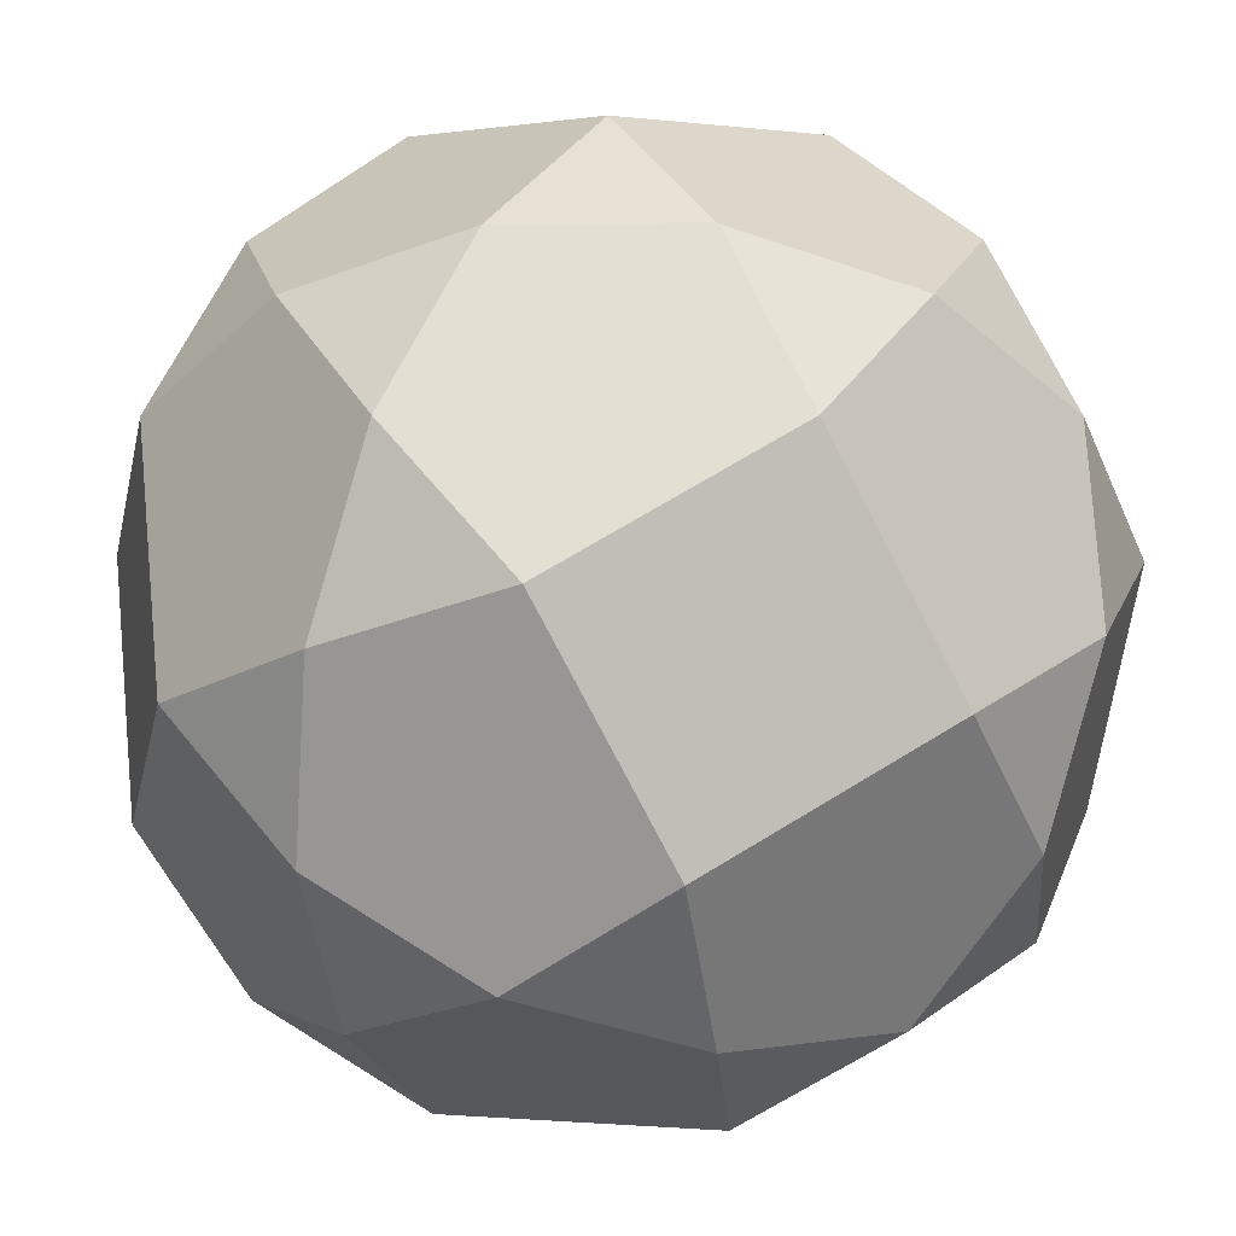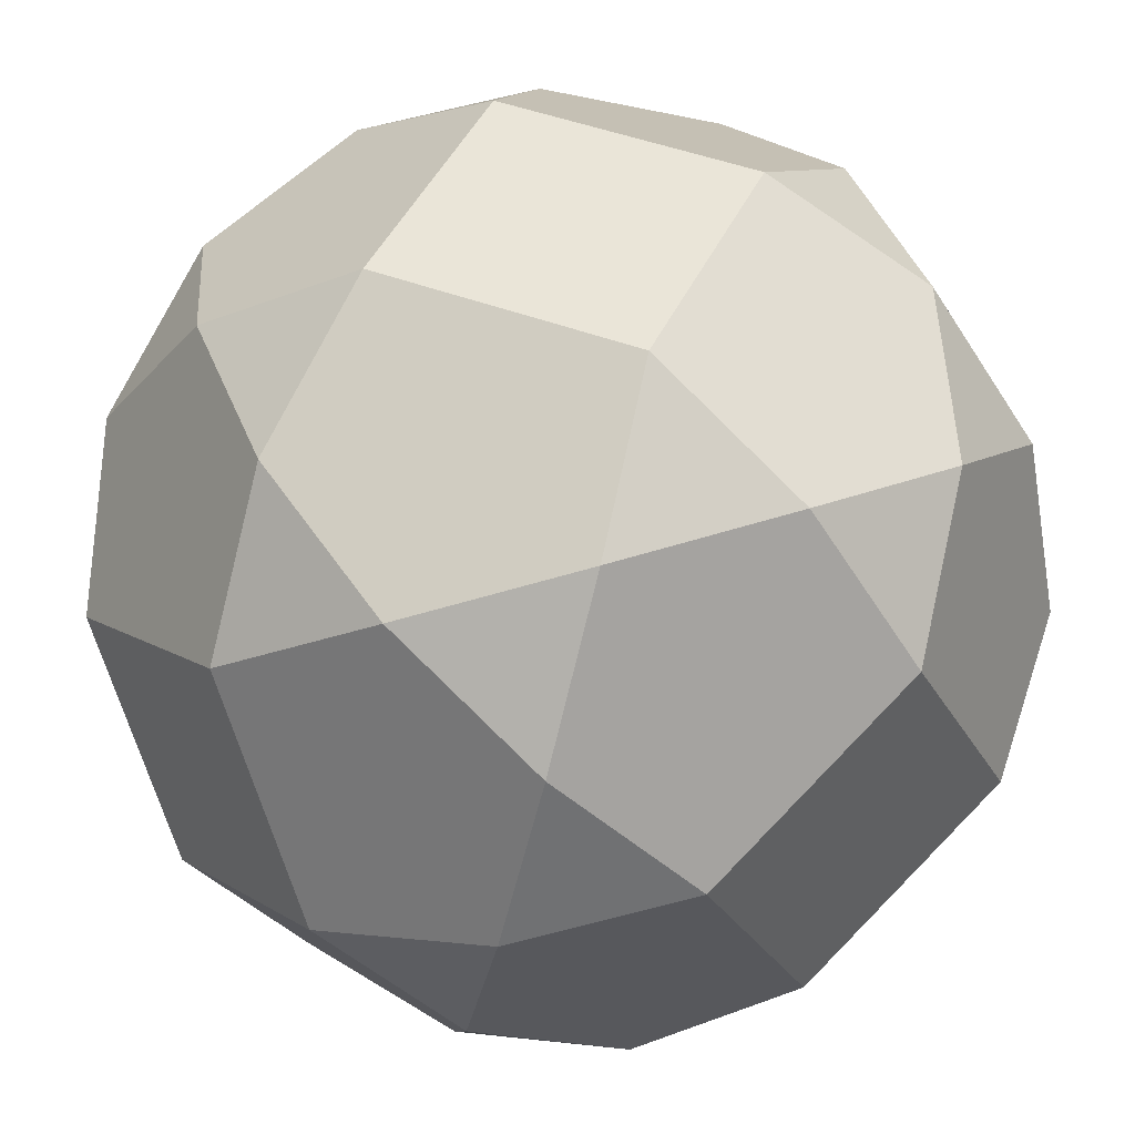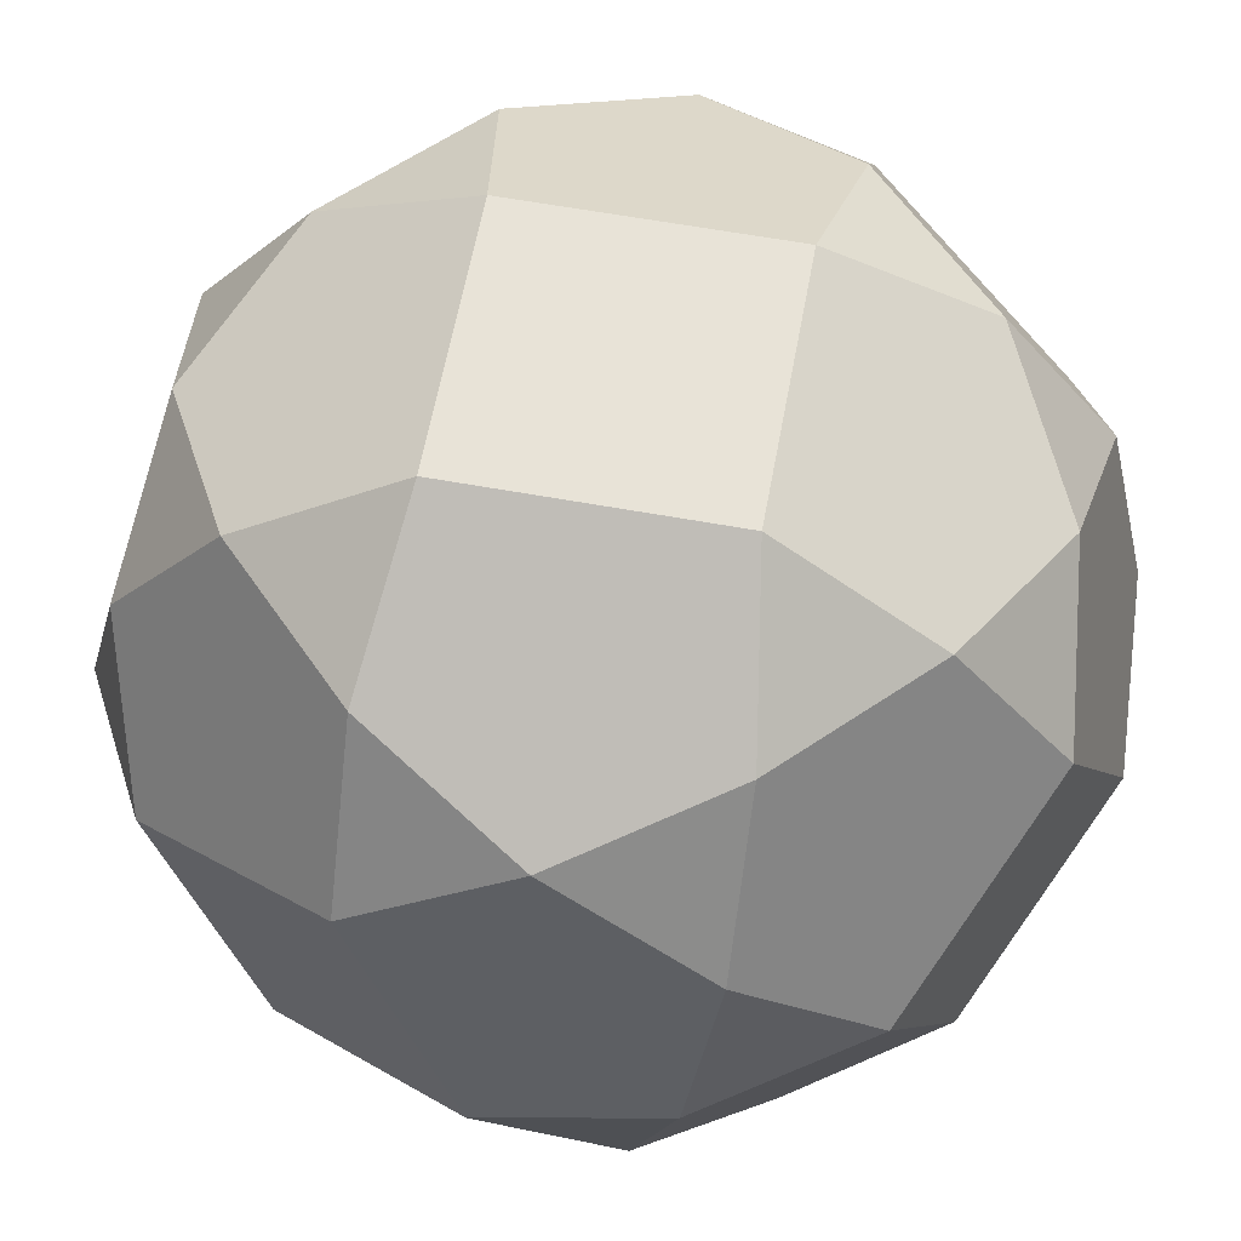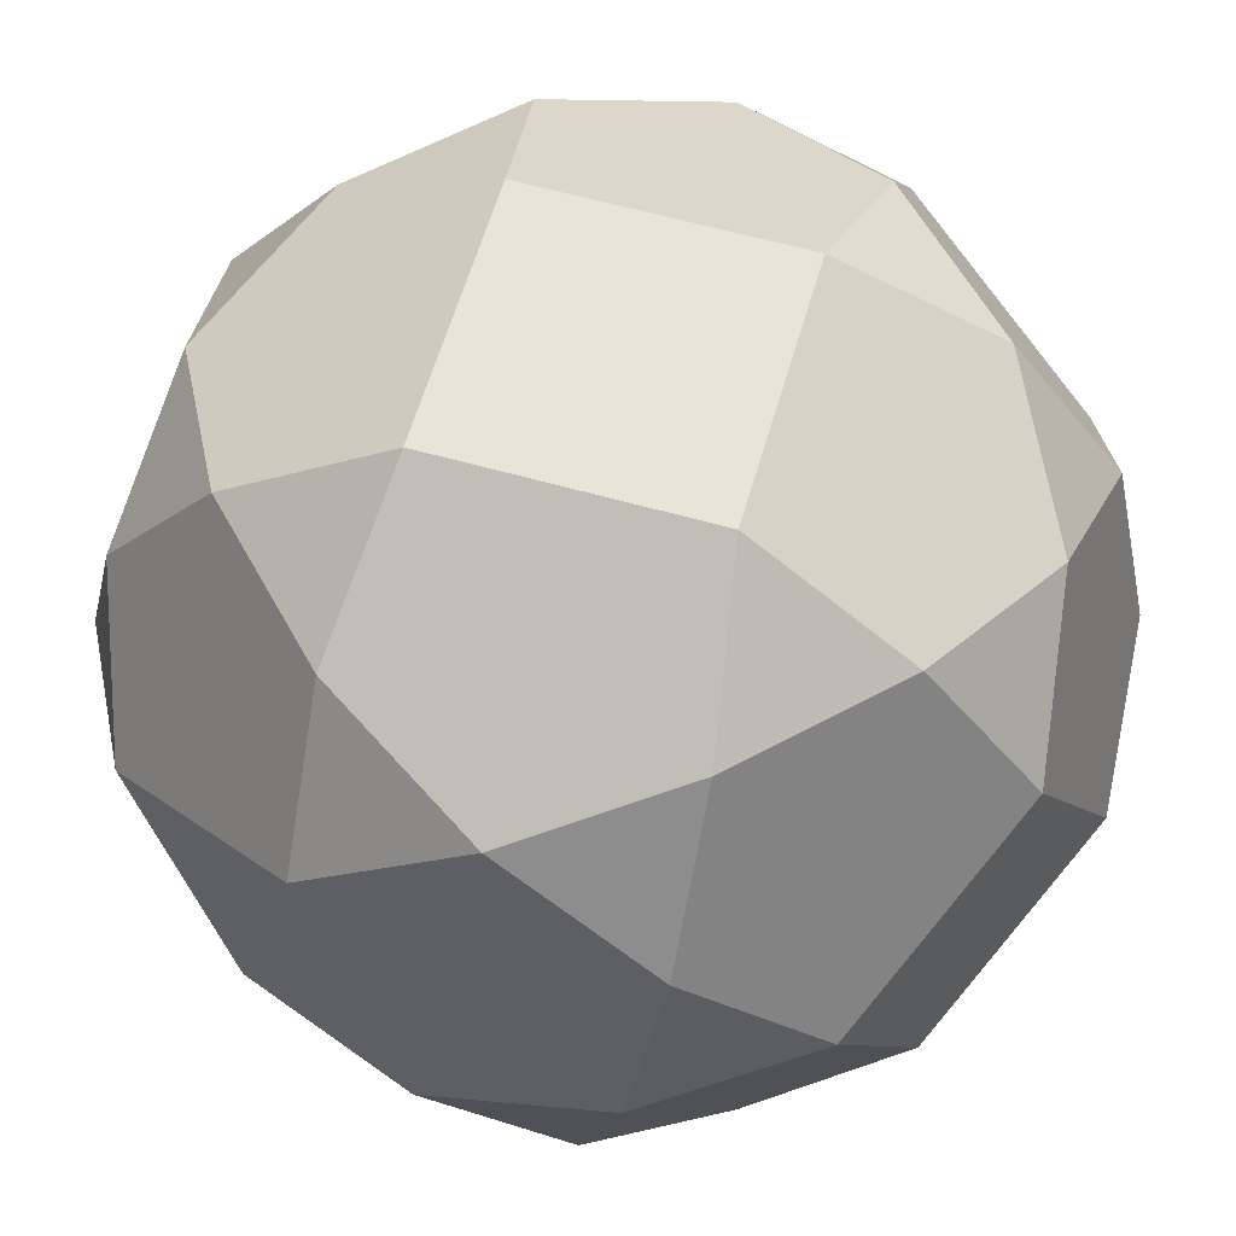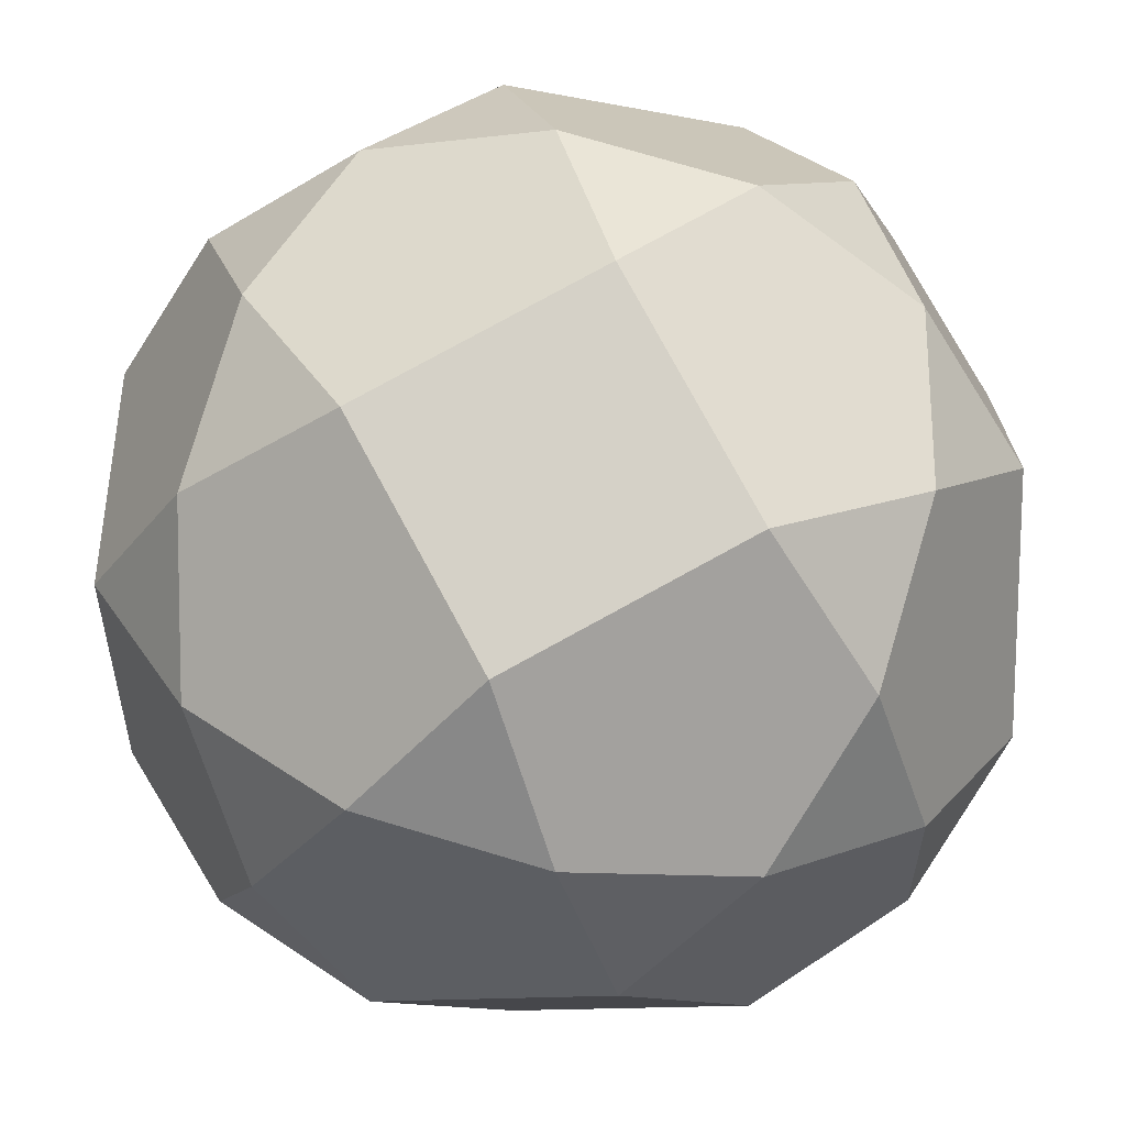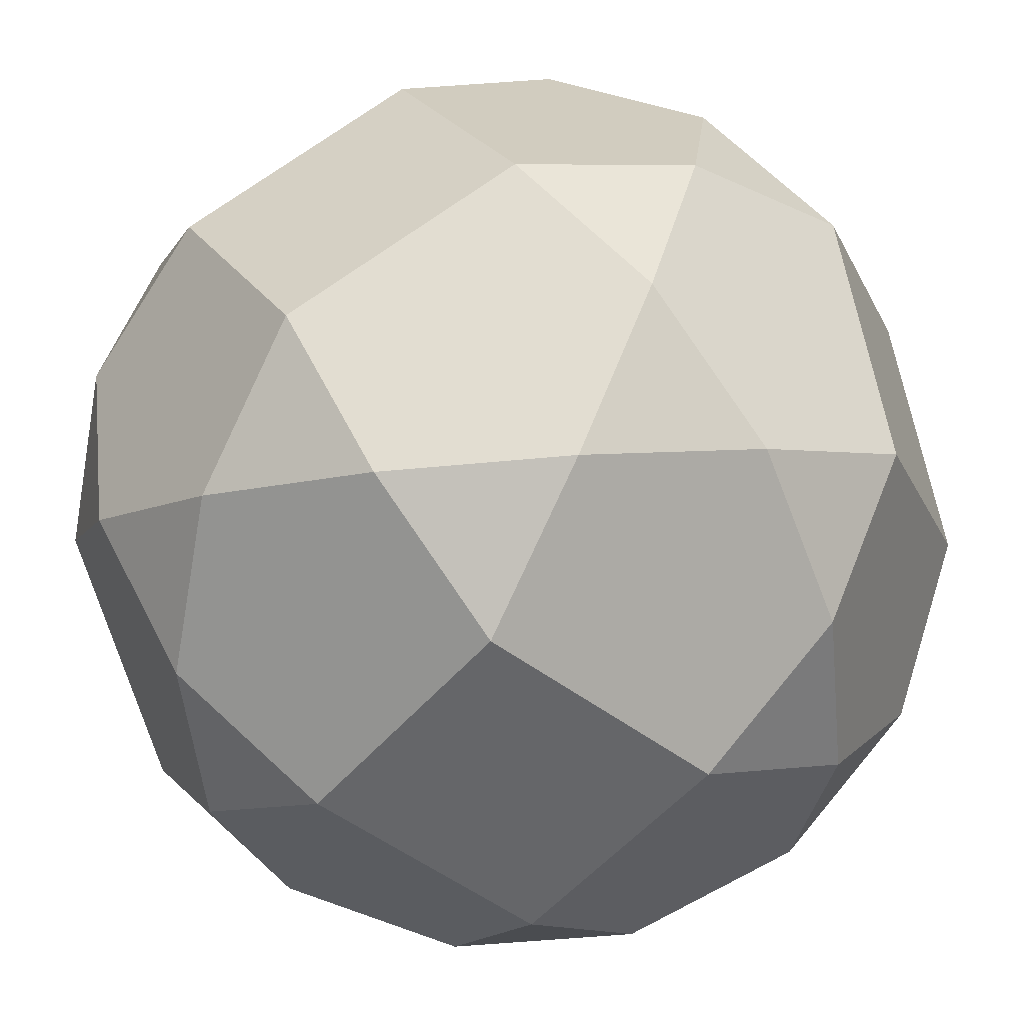
<metadata>
{"format":"obj","ext":"obj","renderer":"f3d","projection":"perspective","resolution":1024,"background":"white","views":[{"elev":3.4,"azim":166.1,"up":"+Y"},{"elev":44.9,"azim":-37.6,"up":"+Z"},{"elev":61.7,"azim":-51.0,"up":"+Z"},{"elev":60.7,"azim":-135.4,"up":"+Z"},{"elev":-10.8,"azim":91.1,"up":"+Y"},{"elev":-51.9,"azim":22.4,"up":"+Y"}]}
</metadata>
<code>
o Rectified Snub Cube (laevo)
v 0 0 0
v -1.242 -0.6755 0
v -0.959 -1.48 -0.5214
v 0 -1.48 -0.8049
v 0.5214 -0.6755 -0.5214
v 0.8049 0.2835 -0.5214
v 0.8049 1.242 -0.8049
v 0 1.764 -0.5214
v -0.6755 1.242 0
v 0 0.5669 -4.57
v -1.242 1.242 -4.57
v -0.959 2.047 -4.049
v 0 2.047 -3.766
v 0.5214 1.242 -4.049
v 0.8049 0.2835 -4.049
v 0.8049 -0.6755 -3.766
v 0 -1.197 -4.049
v -0.6755 -0.6755 -4.57
v -1.918 0.5669 0
v -0.959 2.047 -0.5214
v -1.918 2.047 -0.8049
v -2.439 1.242 -0.5214
v -2.723 0.2835 -0.5214
v -2.723 -0.6755 -0.8049
v -1.918 -1.197 -0.5214
v -1.918 0 -4.57
v -0.959 -1.48 -4.049
v -1.918 -1.48 -3.766
v -2.439 -0.6755 -4.049
v -2.723 0.2835 -4.049
v -2.723 1.242 -3.766
v -1.918 1.764 -4.049
v 1.326 -0.6755 -2.002
v 1.326 0.5669 -1.326
v 0.8049 -1.197 -1.326
v 0.8049 -1.48 -2.285
v 0.5214 -1.48 -3.244
v 1.326 0 -3.244
v 1.326 1.242 -2.569
v 0.8049 1.764 -3.244
v 0.8049 2.047 -2.285
v 0.5214 2.047 -1.326
v -3.244 1.242 -2.002
v -3.244 0 -1.326
v -2.723 1.764 -1.326
v -2.723 2.047 -2.285
v -2.439 2.047 -3.244
v -3.244 0.5669 -3.244
v -3.244 -0.6755 -2.569
v -2.723 -1.197 -3.244
v -2.723 -1.48 -2.285
v -2.439 -1.48 -1.326
v -0.6755 -2.002 -1.326
v 0 -2.002 -2.569
v -1.918 -2.002 -2.002
v -0.6755 2.569 -3.244
v 0 2.569 -2.002
v -1.918 2.569 -2.569
v -1.242 2.569 -1.326
v -1.242 -2.002 -3.244
g Rectified Snub Cube (laevo)
f 1 2 3 4 5
f 1 6 7 8 9
f 10 11 12 13 14
f 10 15 16 17 18
f 19 9 20 21 22
f 19 23 24 25 2
f 26 18 27 28 29
f 26 30 31 32 11
f 33 34 6 5 35
f 33 36 37 16 38
f 39 38 15 14 40
f 39 41 42 7 34
f 43 44 23 22 45
f 43 46 47 31 48
f 49 48 30 29 50
f 49 51 52 24 44
f 53 54 36 35 4
f 53 3 25 52 55
f 56 57 41 40 13
f 56 12 32 47 58
f 59 58 46 45 21
f 59 20 8 42 57
f 60 55 51 50 28
f 60 27 17 37 54
f 1 9 19 2
f 10 18 26 11
f 33 38 39 34
f 43 48 49 44
f 53 55 60 54
f 56 58 59 57
f 5 4 35
f 14 13 40
f 22 21 45
f 29 28 50
f 8 7 42
f 17 16 37
f 25 24 52
f 32 31 47
f 1 5 6
f 10 14 15
f 19 22 23
f 26 29 30
f 33 35 36
f 39 40 41
f 43 45 46
f 49 50 51
f 53 4 3
f 56 13 12
f 59 21 20
f 60 28 27
f 9 8 20
f 18 17 27
f 2 25 3
f 11 32 12
f 34 7 6
f 38 16 15
f 44 24 23
f 48 31 30
f 57 42 41
f 54 37 36
f 55 52 51
f 58 47 46

</code>
